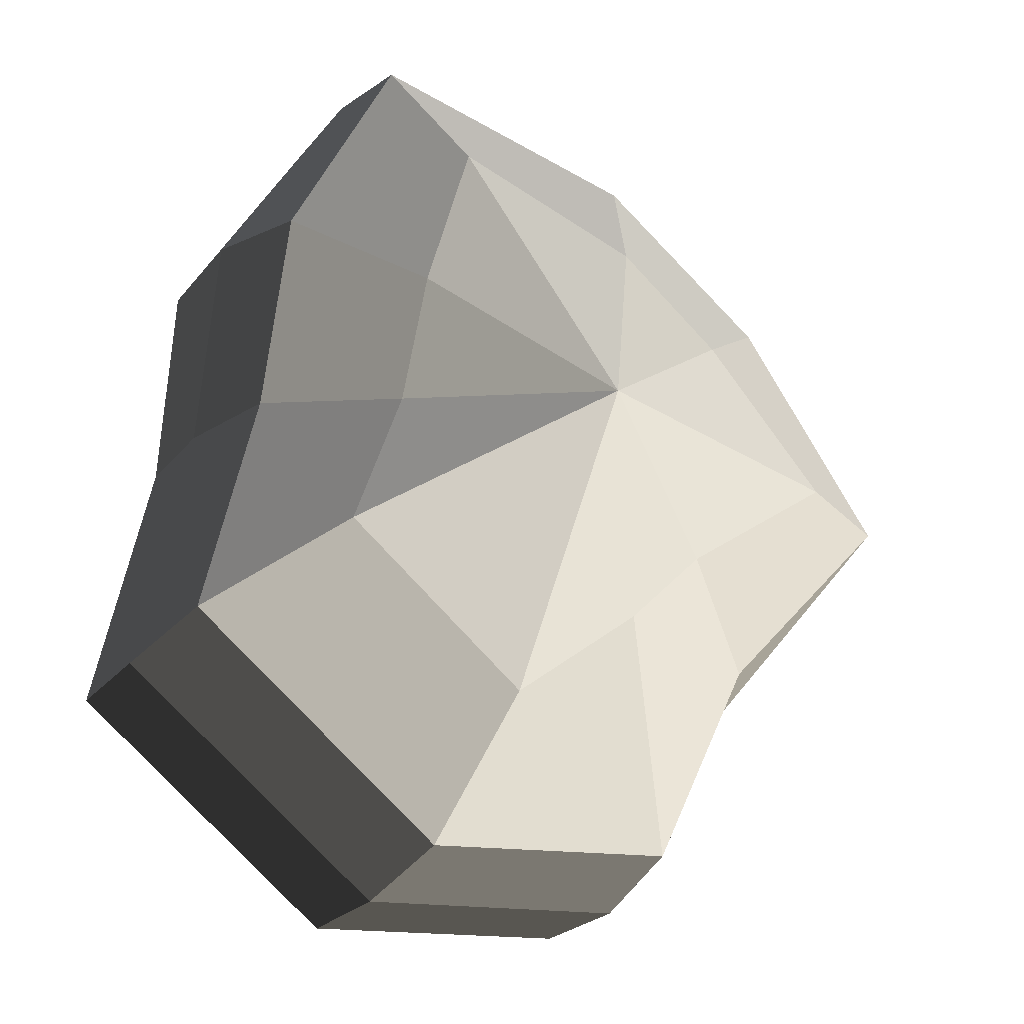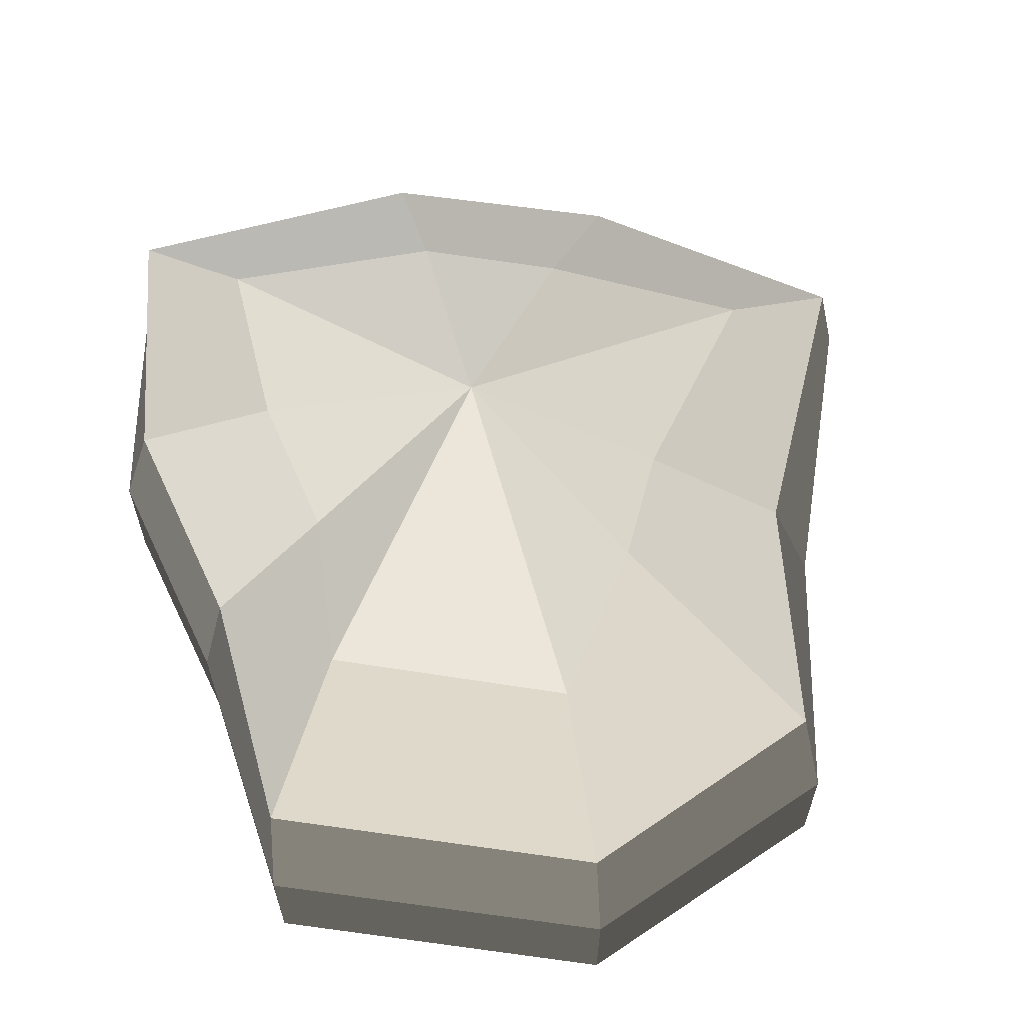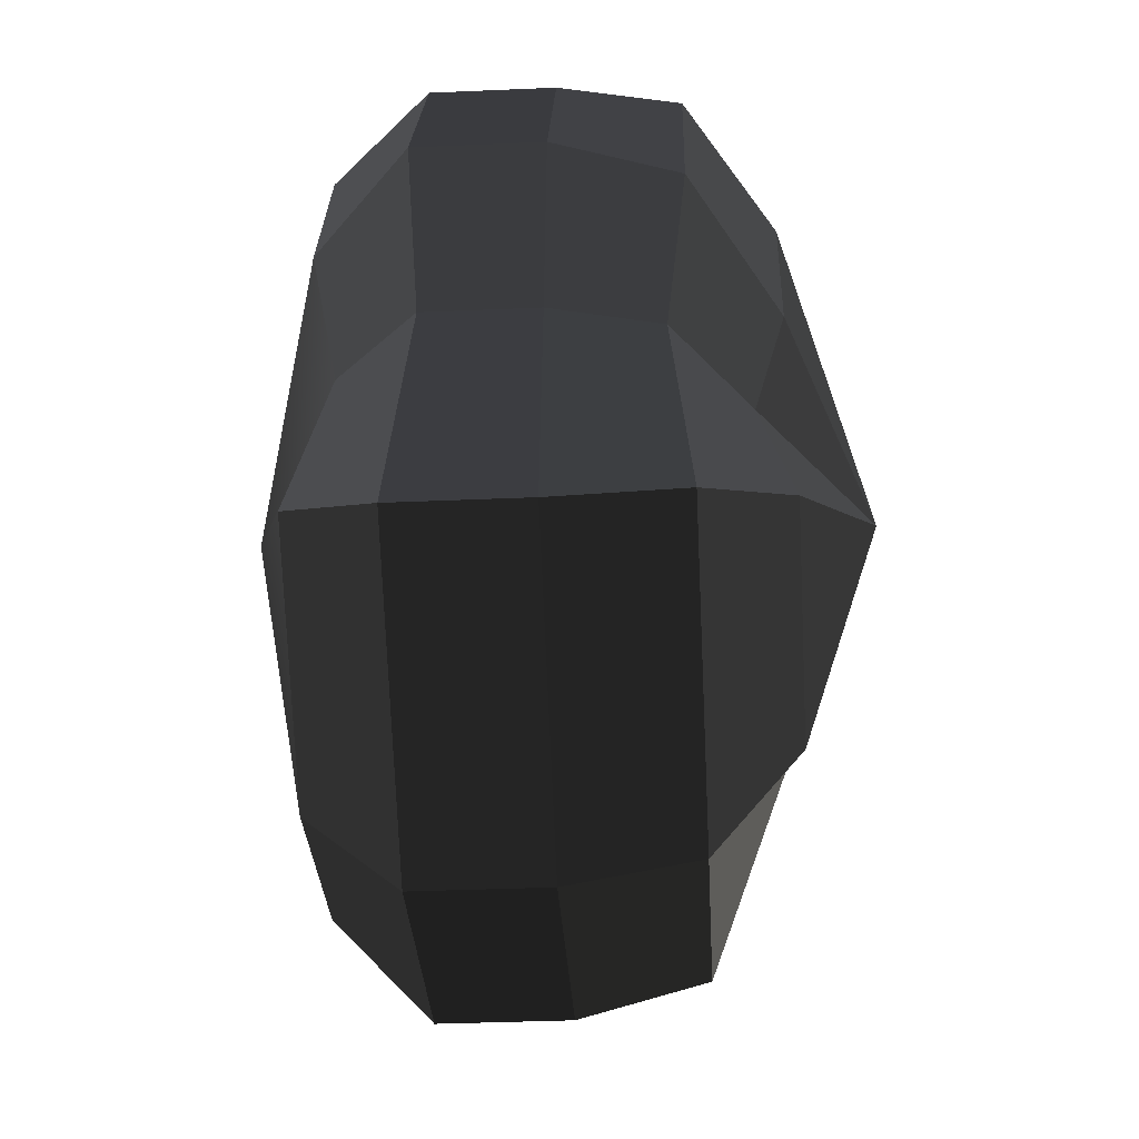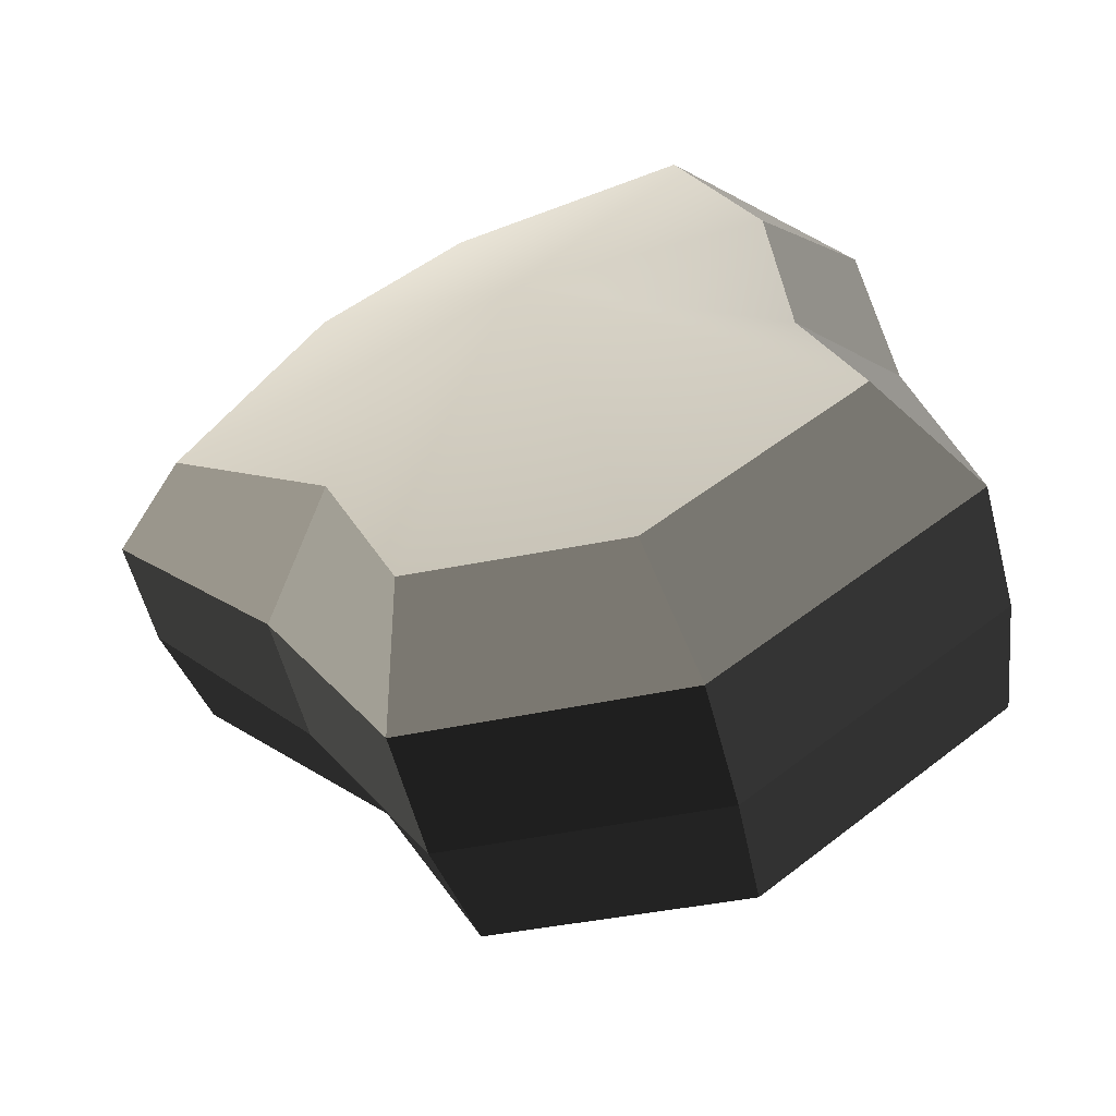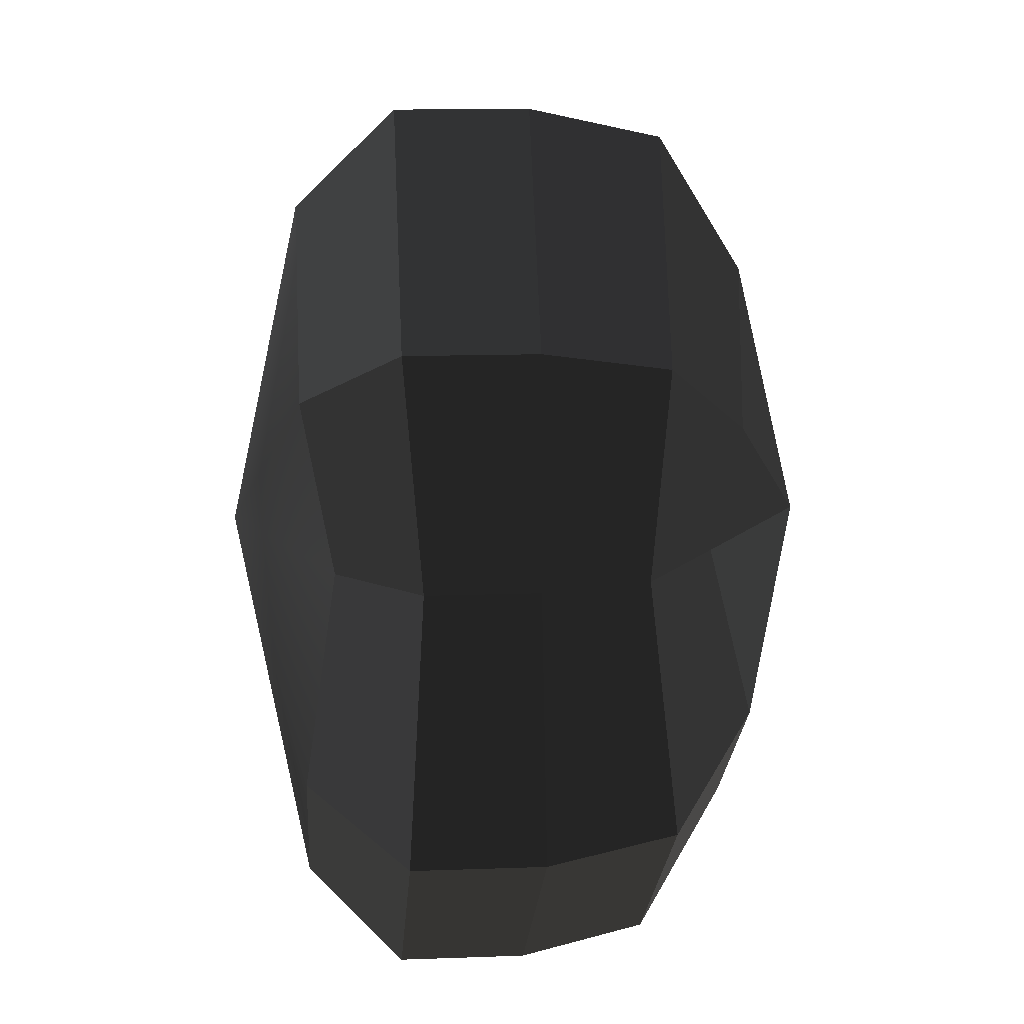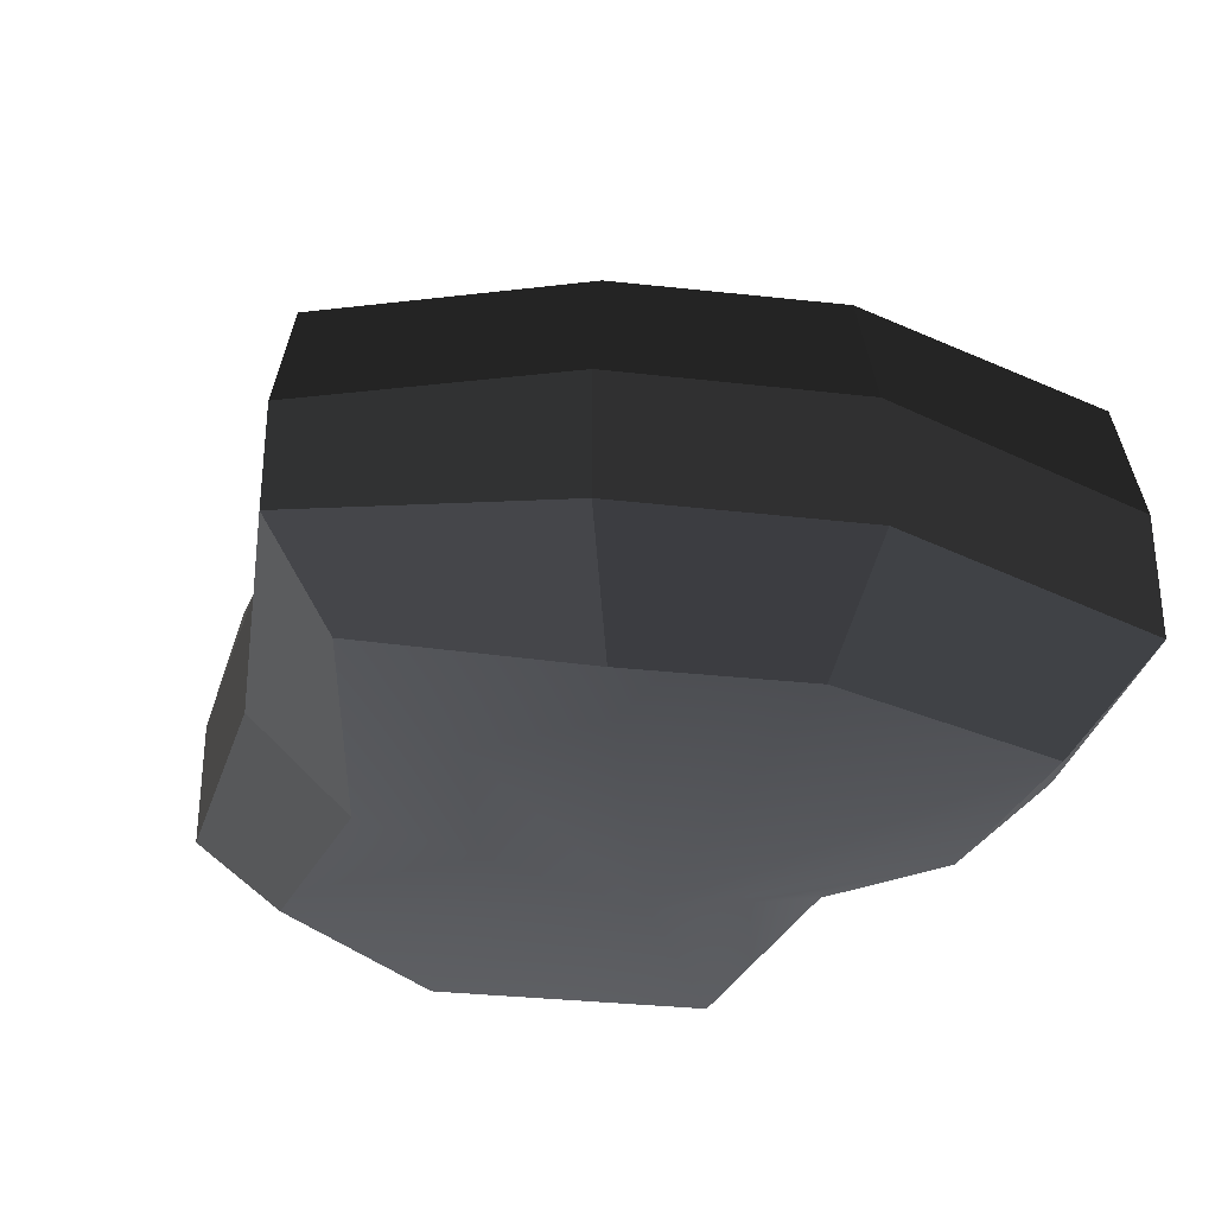
<metadata>
{"format":"obj","ext":"obj","renderer":"f3d","projection":"perspective","resolution":1024,"background":"white","views":[{"elev":-23.0,"azim":152.0,"up":"+Z"},{"elev":63.6,"azim":149.8,"up":"+Y"},{"elev":-36.9,"azim":93.2,"up":"+Z"},{"elev":-57.1,"azim":14.5,"up":"+Z"},{"elev":13.5,"azim":85.3,"up":"+Z"},{"elev":-33.4,"azim":-46.9,"up":"+Y"}]}
</metadata>
<code>
v 0.01455 -0.02578 -0.04036
v 0.004628 -0.03398 0.00109
v 0.03879 -0.02578 -0.02106
v -0.00966 -0.02578 -0.03818
v -0.01825 -0.02578 -0.01778
v -0.03822 -0.02223 0.00109
v -0.02135 -0.02578 0.01996
v -0.005294 -0.02578 0.03272
v 0.0211 -0.02578 0.04036
v 0.0306 -0.02578 0.01996
v 0.03219 -0.02223 0.00109
v 0.03879 -0.02578 -0.02106
v 0.04797 -0.01489 -0.02773
v 0.01806 -0.01489 -0.05115
v 0.01455 -0.02578 -0.04036
v 0.01455 -0.02578 -0.04036
v 0.01806 -0.01489 -0.05115
v -0.01317 -0.01489 -0.04897
v -0.00966 -0.02578 -0.03818
v -0.00966 -0.02578 -0.03818
v -0.01317 -0.01489 -0.04897
v -0.02743 -0.01489 -0.02445
v -0.01825 -0.02578 -0.01778
v -0.01825 -0.02578 -0.01778
v -0.02743 -0.01489 -0.02445
v -0.04796 -0.01289 0.00109
v -0.03822 -0.02223 0.00109
v -0.03822 -0.02223 0.00109
v -0.04796 -0.01289 0.00109
v -0.03053 -0.01489 0.02663
v -0.02135 -0.02578 0.01996
v -0.02135 -0.02578 0.01996
v -0.03053 -0.01489 0.02663
v -0.008801 -0.01489 0.04351
v -0.005294 -0.02578 0.03272
v -0.005294 -0.02578 0.03272
v -0.008801 -0.01489 0.04351
v 0.02461 -0.01489 0.05115
v 0.0211 -0.02578 0.04036
v 0.0211 -0.02578 0.04036
v 0.02461 -0.01489 0.05115
v 0.03978 -0.01489 0.02663
v 0.0306 -0.02578 0.01996
v 0.0306 -0.02578 0.01996
v 0.03978 -0.01489 0.02663
v 0.04194 -0.01289 0.00109
v 0.03219 -0.02223 0.00109
v 0.03219 -0.02223 0.00109
v 0.04194 -0.01289 0.00109
v 0.04797 -0.01489 -0.02773
v 0.03879 -0.02578 -0.02106
v 0.04797 -0.01489 -0.02773
v 0.04797 -0.0001481 -0.02773
v 0.01806 -0.0001481 -0.05115
v 0.01806 -0.01489 -0.05115
v 0.01806 -0.01489 -0.05115
v 0.01806 -0.0001481 -0.05115
v -0.01317 -0.0001481 -0.04897
v -0.01317 -0.01489 -0.04897
v -0.01317 -0.01489 -0.04897
v -0.01317 -0.0001481 -0.04897
v -0.02743 -0.0001482 -0.02445
v -0.02743 -0.01489 -0.02445
v -0.02743 -0.01489 -0.02445
v -0.02743 -0.0001482 -0.02445
v -0.04796 -0.0002292 0.00109
v -0.04796 -0.01289 0.00109
v -0.04796 -0.01289 0.00109
v -0.04796 -0.0002292 0.00109
v -0.03053 -0.0001482 0.02663
v -0.03053 -0.01489 0.02663
v -0.03053 -0.01489 0.02663
v -0.03053 -0.0001482 0.02663
v -0.008801 -0.0001481 0.04351
v -0.008801 -0.01489 0.04351
v -0.008801 -0.01489 0.04351
v -0.008801 -0.0001481 0.04351
v 0.02461 -0.0001481 0.05115
v 0.02461 -0.01489 0.05115
v 0.02461 -0.01489 0.05115
v 0.02461 -0.0001481 0.05115
v 0.03978 -0.0001481 0.02663
v 0.03978 -0.01489 0.02663
v 0.03978 -0.01489 0.02663
v 0.03978 -0.0001481 0.02663
v 0.04194 -0.0002292 0.00109
v 0.04194 -0.01289 0.00109
v 0.04194 -0.01289 0.00109
v 0.04194 -0.0002292 0.00109
v 0.04797 -0.0001481 -0.02773
v 0.04797 -0.01489 -0.02773
v 0.04797 -0.0001481 -0.02773
v 0.04569 0.01428 -0.0254
v 0.01715 0.01428 -0.04799
v 0.01806 -0.0001481 -0.05115
v 0.01806 -0.0001481 -0.05115
v 0.01715 0.01428 -0.04799
v -0.01183 0.01428 -0.0456
v -0.01317 -0.0001481 -0.04897
v -0.01317 -0.0001481 -0.04897
v -0.01183 0.01428 -0.0456
v -0.02321 0.01428 -0.02181
v -0.02743 -0.0001482 -0.02445
v -0.02743 -0.0001482 -0.02445
v -0.02321 0.01428 -0.02181
v -0.0453 0.01197 0.001196
v -0.04796 -0.0002292 0.00109
v -0.04796 -0.0002292 0.00109
v -0.0453 0.01197 0.001196
v -0.02661 0.01428 0.0242
v -0.03053 -0.0001482 0.02663
v -0.03053 -0.0001482 0.02663
v -0.02661 0.01428 0.0242
v -0.007038 0.01428 0.03961
v -0.008801 -0.0001481 0.04351
v -0.008801 -0.0001481 0.04351
v -0.007038 0.01428 0.03961
v 0.02433 0.01428 0.04799
v 0.02461 -0.0001481 0.05115
v 0.02461 -0.0001481 0.05115
v 0.02433 0.01428 0.04799
v 0.03672 0.01428 0.0242
v 0.03978 -0.0001481 0.02663
v 0.03978 -0.0001481 0.02663
v 0.03672 0.01428 0.0242
v 0.03866 0.01197 0.001195
v 0.04194 -0.0002292 0.00109
v 0.04194 -0.0002292 0.00109
v 0.03866 0.01197 0.001195
v 0.04569 0.01428 -0.0254
v 0.04797 -0.0001481 -0.02773
v 0.04569 0.01428 -0.0254
v 0.03226 0.02437 -0.01615
v 0.01204 0.02437 -0.03257
v 0.01715 0.01428 -0.04799
v 0.01715 0.01428 -0.04799
v 0.01204 0.02437 -0.03257
v -0.002588 0.02437 -0.0214
v -0.01183 0.01428 -0.0456
v -0.01183 0.01428 -0.0456
v -0.002588 0.02437 -0.0214
v -0.01125 0.02437 -0.0128
v -0.02321 0.01428 -0.02181
v -0.02321 0.01428 -0.02181
v -0.01125 0.02437 -0.0128
v -0.03124 0.02075 0.001116
v -0.0453 0.01197 0.001196
v -0.0453 0.01197 0.001196
v -0.03124 0.02075 0.001116
v -0.01442 0.02437 0.01503
v -0.02661 0.01428 0.0242
v -0.02661 0.01428 0.0242
v -0.01442 0.02437 0.01503
v -0.002588 0.02437 0.02474
v -0.007038 0.01428 0.03961
v -0.007038 0.01428 0.03961
v -0.002588 0.02437 0.02474
v 0.01874 0.02437 0.03257
v 0.02433 0.01428 0.04799
v 0.02433 0.01428 0.04799
v 0.01874 0.02437 0.03257
v 0.02388 0.02437 0.01503
v 0.03672 0.01428 0.0242
v 0.03672 0.01428 0.0242
v 0.02388 0.02437 0.01503
v 0.02505 0.02075 0.001116
v 0.03866 0.01197 0.001195
v 0.03866 0.01197 0.001195
v 0.02505 0.02075 0.001116
v 0.03226 0.02437 -0.01615
v 0.04569 0.01428 -0.0254
v 0.03226 0.02437 -0.01615
v 0.004628 0.03398 0.00109
v 0.01204 0.02437 -0.03257
v 0.01204 0.02437 -0.03257
v 0.004628 0.03398 0.00109
v -0.002588 0.02437 -0.0214
v -0.002588 0.02437 -0.0214
v 0.004628 0.03398 0.00109
v -0.01125 0.02437 -0.0128
v -0.01125 0.02437 -0.0128
v 0.004628 0.03398 0.00109
v -0.03124 0.02075 0.001116
v -0.03124 0.02075 0.001116
v 0.004628 0.03398 0.00109
v -0.01442 0.02437 0.01503
v -0.01442 0.02437 0.01503
v 0.004628 0.03398 0.00109
v -0.002588 0.02437 0.02474
v -0.002588 0.02437 0.02474
v 0.004628 0.03398 0.00109
v 0.01874 0.02437 0.03257
v 0.01874 0.02437 0.03257
v 0.004628 0.03398 0.00109
v 0.02388 0.02437 0.01503
v 0.02388 0.02437 0.01503
v 0.004628 0.03398 0.00109
v 0.02505 0.02075 0.001116
v 0.02505 0.02075 0.001116
v 0.004628 0.03398 0.00109
v 0.03226 0.02437 -0.01615
g Foliage1_29_3817_134
f 1 3 2
f 4 1 2
f 5 4 2
f 6 5 2
f 7 6 2
f 8 7 2
f 9 8 2
f 10 9 2
f 11 10 2
f 3 11 2
f 12 14 13
f 12 15 14
f 16 18 17
f 16 19 18
f 20 22 21
f 20 23 22
f 24 26 25
f 24 27 26
f 28 30 29
f 28 31 30
f 32 34 33
f 32 35 34
f 36 38 37
f 36 39 38
f 40 42 41
f 40 43 42
f 44 46 45
f 44 47 46
f 48 50 49
f 48 51 50
f 52 54 53
f 52 55 54
f 56 58 57
f 56 59 58
f 60 62 61
f 60 63 62
f 64 66 65
f 64 67 66
f 68 70 69
f 68 71 70
f 72 74 73
f 72 75 74
f 76 78 77
f 76 79 78
f 80 82 81
f 80 83 82
f 84 86 85
f 84 87 86
f 88 90 89
f 88 91 90
f 92 94 93
f 92 95 94
f 96 98 97
f 96 99 98
f 100 102 101
f 100 103 102
f 104 106 105
f 104 107 106
f 108 110 109
f 108 111 110
f 112 114 113
f 112 115 114
f 116 118 117
f 116 119 118
f 120 122 121
f 120 123 122
f 124 126 125
f 124 127 126
f 128 130 129
f 128 131 130
f 132 134 133
f 132 135 134
f 136 138 137
f 136 139 138
f 140 142 141
f 140 143 142
f 144 146 145
f 144 147 146
f 148 150 149
f 148 151 150
f 152 154 153
f 152 155 154
f 156 158 157
f 156 159 158
f 160 162 161
f 160 163 162
f 164 166 165
f 164 167 166
f 168 170 169
f 168 171 170
f 172 174 173
f 175 177 176
f 178 180 179
f 181 183 182
f 184 186 185
f 187 189 188
f 190 192 191
f 193 195 194
f 196 198 197
f 199 201 200

</code>
